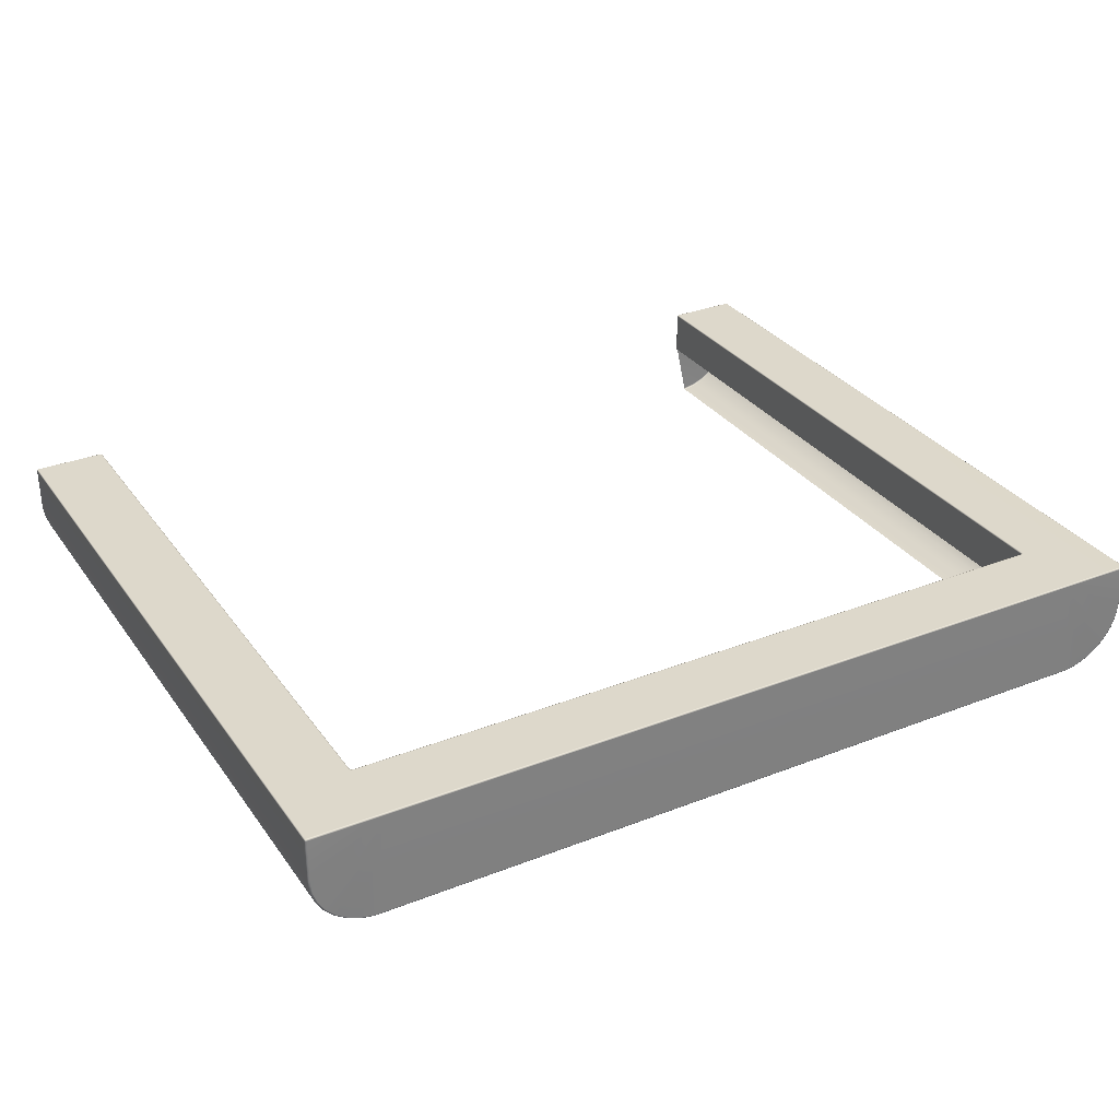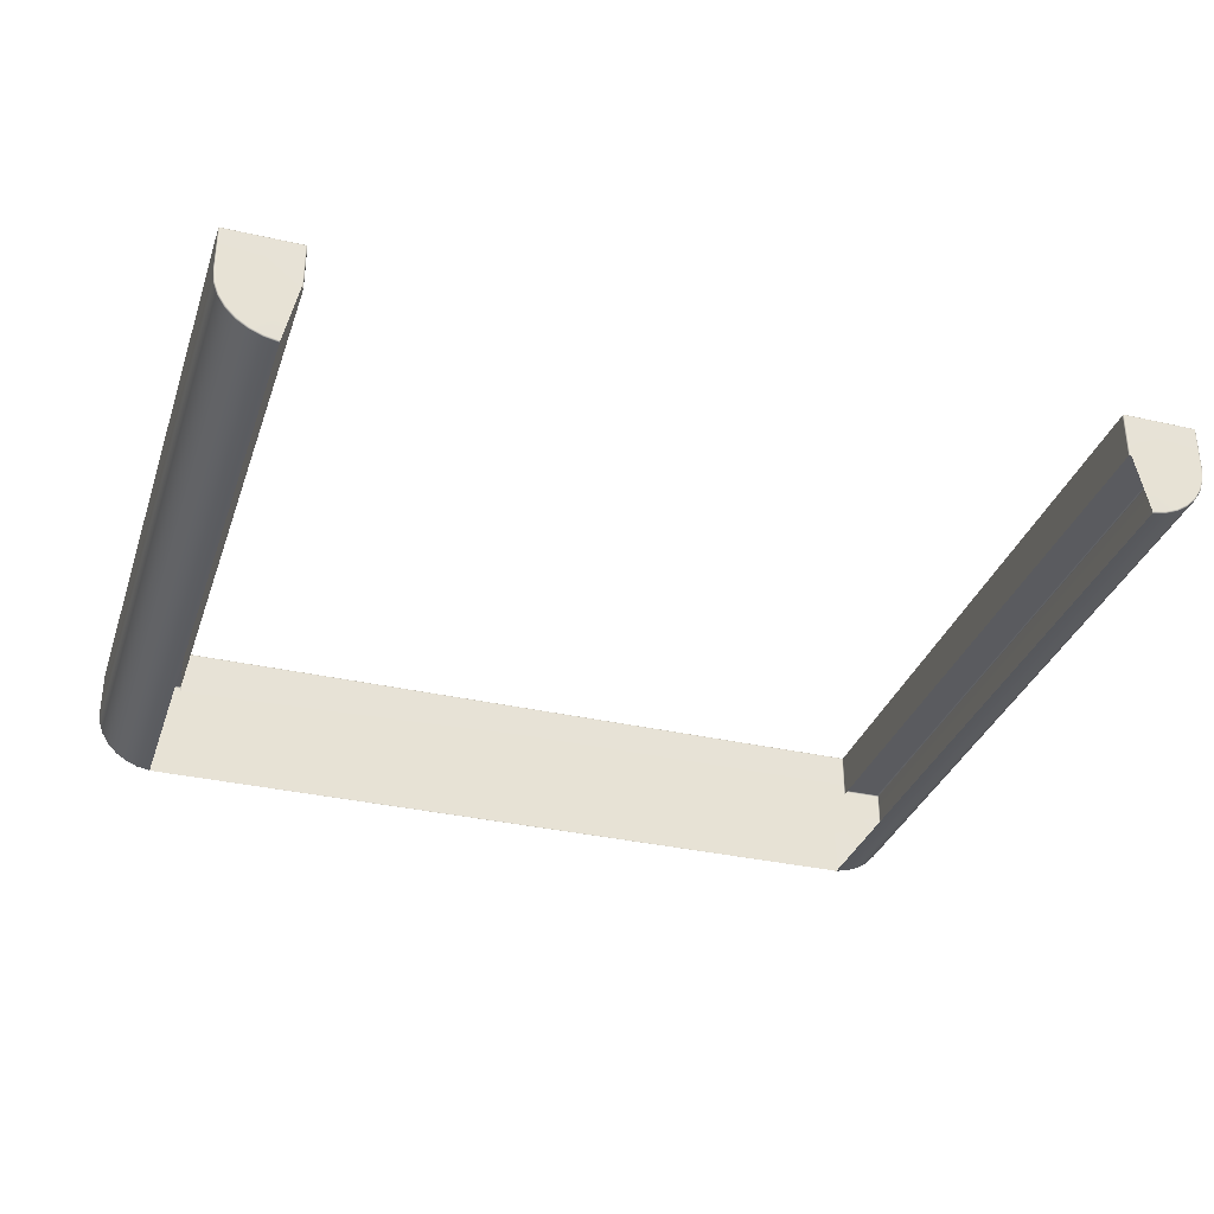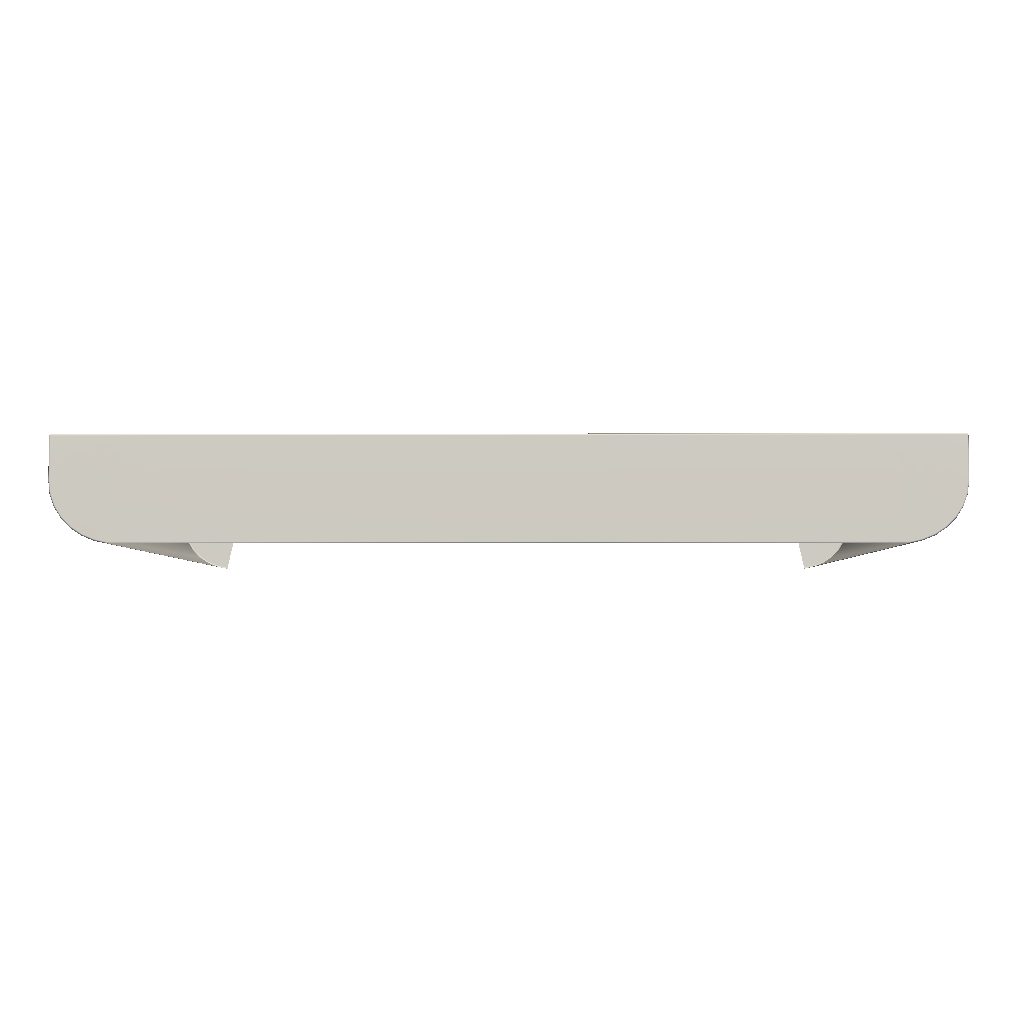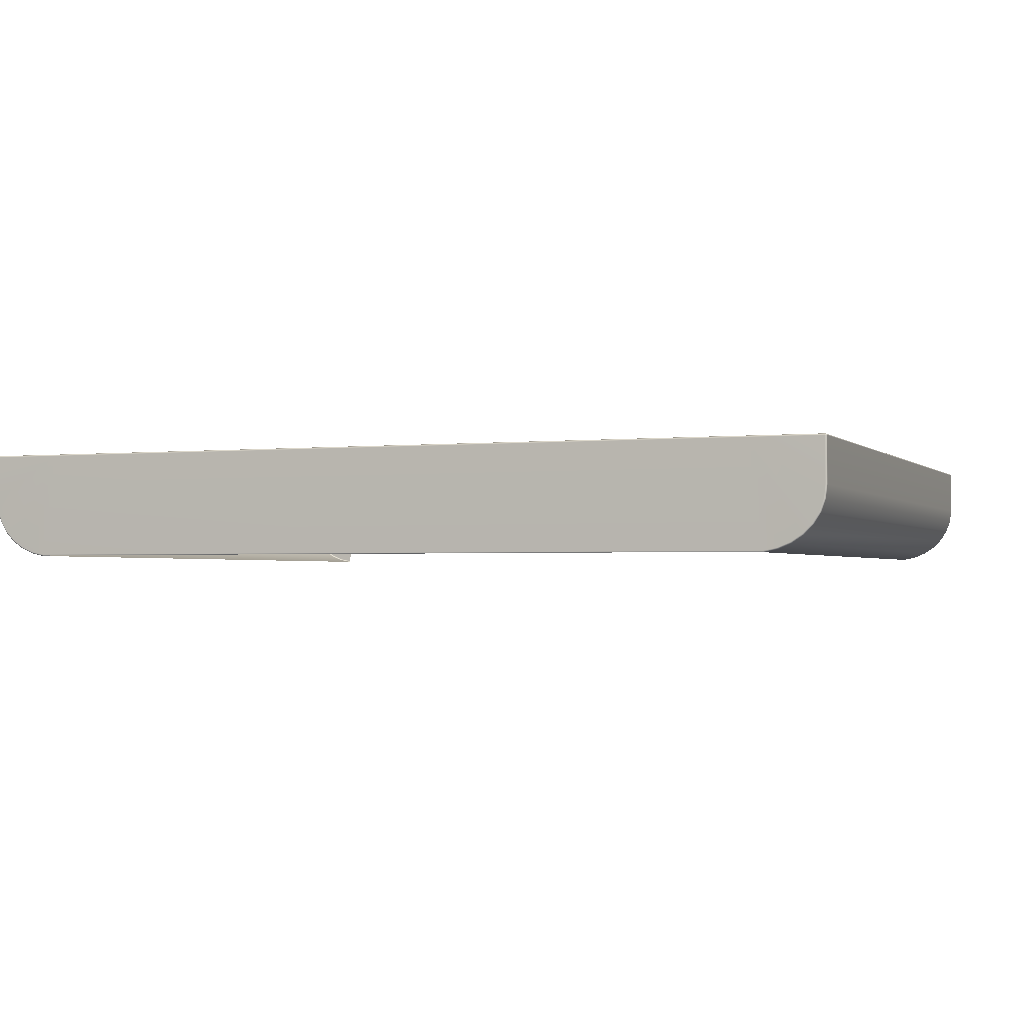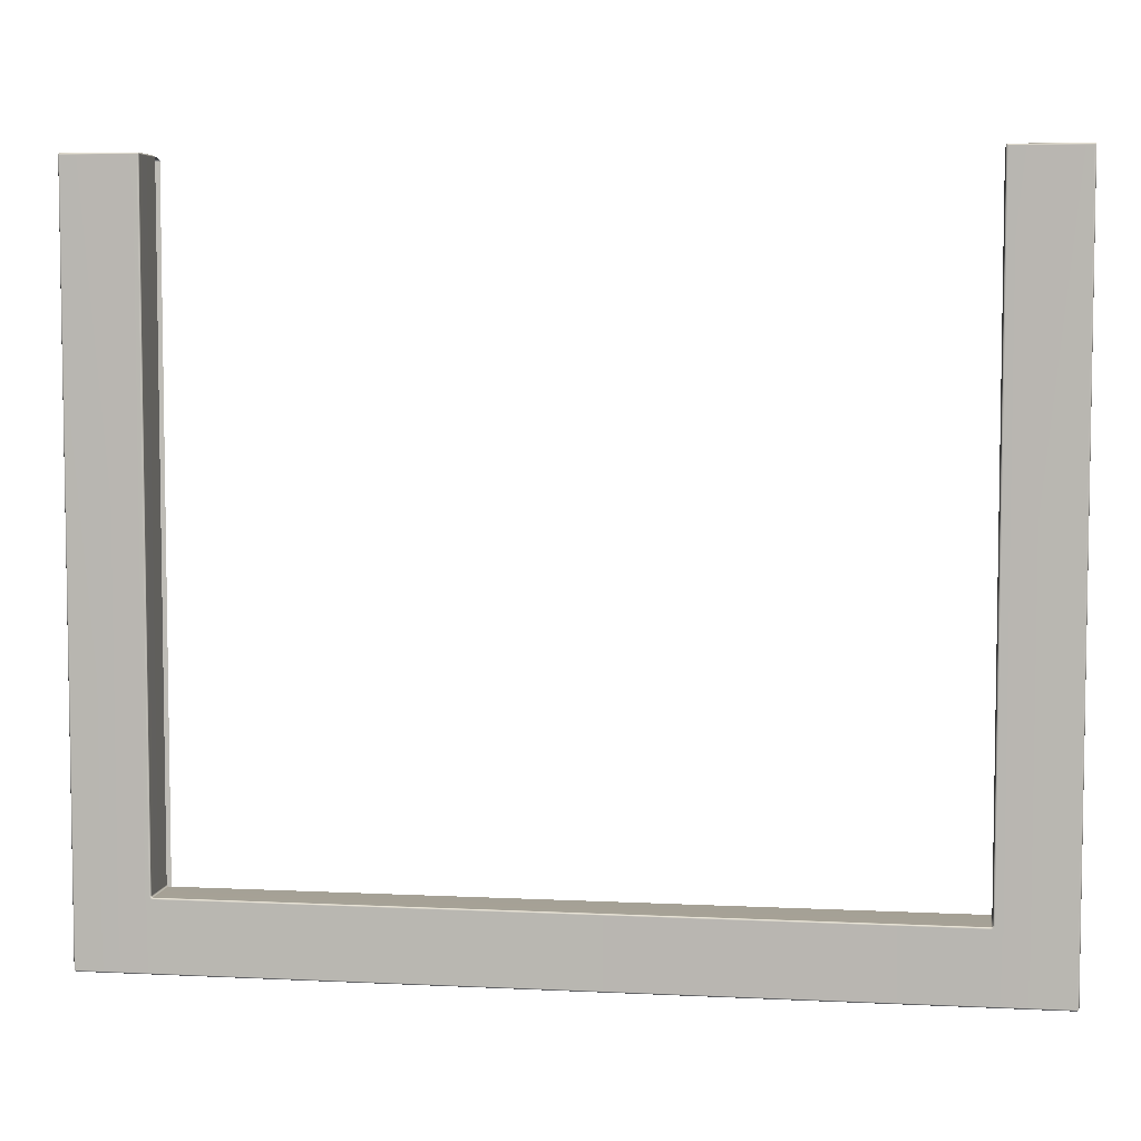
<metadata>
{"format":"obj","ext":"obj","renderer":"f3d","projection":"perspective","resolution":1024,"background":"white","views":[{"elev":31.2,"azim":150.8,"up":"+Y"},{"elev":-33.2,"azim":-17.5,"up":"+Y"},{"elev":-3.6,"azim":-179.3,"up":"+Y"},{"elev":-2.0,"azim":-158.7,"up":"+Y"},{"elev":5.7,"azim":-171.4,"up":"+Z"}]}
</metadata>
<code>
g ENV_PlasticFrame02_MO
v -8.624 1.195 8.653
v -8.613 0.1594 8.627
v -8.624 0.1594 8.653
v -8.613 1.195 8.627
v -8.624 1.221 8.627
v -8.63 1.217 8.648
v -8.624 1.221 -6.586
v -8.613 1.195 -6.586
v -8.613 0.1594 -6.586
v -8.601 0.1594 -6.613
v -8.601 1.195 -6.613
v -8.609 1.221 -6.621
v -8.601 1.195 -6.613
v -8.573 0.1594 -6.624
v -8.601 0.1594 -6.613
v -8.573 1.195 -6.624
v -0.0001574 0.1594 -6.624
v -0.0001574 1.195 -6.624
v -0.0001574 1.221 -6.635
v -8.573 1.221 -6.635
v -8.609 1.221 -6.621
v -8.613 1.221 -8.246
v -0.0001574 1.195 -8.257
v -0.0001574 1.221 -8.246
v -8.613 1.195 -8.257
v -0.0001574 -1.195 -8.257
v -10.28 1.221 -8.246
v -8.949 -1.195 -8.257
v -0.0001574 -1.221 -8.246
v -8.952 -1.221 -8.246
v -9.252 -1.135 -8.257
v -10.28 1.195 -8.257
v -9.261 -1.16 -8.246
v -9.535 -1.018 -8.257
v -9.549 -1.041 -8.246
v -9.785 -0.8488 -8.257
v -9.804 -0.8684 -8.246
v -9.992 -0.6348 -8.257
v -10.01 -0.6502 -8.246
v -10.15 -0.3855 -8.257
v -10.17 -0.3962 -8.246
v -10.24 -0.1116 -8.257
v -10.27 -0.1169 -8.246
v -10.28 0.1768 -8.257
v -10.3 0.1755 -8.246
v -10.3 1.195 -8.246
v -10.3 1.217 -8.242
v -8.953 -1.232 -8.22
v -8.952 -1.221 -8.246
v -9.261 -1.16 -8.246
v -9.264 -1.171 -8.22
v -9.549 -1.041 -8.246
v -9.264 -1.171 8.627
v -8.953 -1.232 8.627
v -8.952 -1.221 8.653
v -9.261 -1.16 8.653
v -9.555 -1.05 8.627
v -9.549 -1.041 8.653
v -9.555 -1.05 -8.22
v -9.804 -0.8684 -8.246
v -9.812 -0.8765 8.627
v -9.804 -0.8684 8.653
v -9.812 -0.8765 -8.22
v -10.01 -0.6502 -8.246
v -10.02 -0.6568 8.627
v -10.01 -0.6502 8.653
v -10.02 -0.6568 -8.22
v -10.17 -0.3962 -8.246
v -10.18 -0.4006 8.627
v -10.17 -0.3962 8.653
v -10.18 -0.4006 -8.22
v -10.27 -0.1169 -8.246
v -10.28 -0.1191 8.627
v -10.27 -0.1169 8.653
v -10.28 -0.1191 -8.22
v -10.3 0.1755 -8.246
v -10.31 0.1749 8.627
v -10.3 0.1755 8.653
v -10.31 0.1749 -8.22
v -10.3 1.195 -8.246
v -10.31 1.195 8.627
v -10.3 1.195 8.653
v -10.31 1.195 -8.22
v -10.3 1.221 8.627
v -10.3 1.217 8.648
v -10.3 1.221 -8.22
v -10.3 1.217 -8.242
v -8.573 1.221 -6.635
v -0.0001574 1.232 -6.662
v -0.0001574 1.221 -6.635
v -8.573 1.232 -6.662
v -8.629 1.232 -6.64
v -8.609 1.221 -6.621
v -8.624 1.221 -6.586
v -8.613 1.232 -8.22
v -10.28 1.232 -8.22
v -0.0001574 1.232 -8.22
v -0.0001574 1.221 -8.246
v -8.613 1.221 -8.246
v -10.28 1.221 -8.246
v -8.653 1.232 -6.586
v -8.624 1.221 8.627
v -8.653 1.232 8.627
v -10.3 1.221 -8.22
v -10.3 1.217 -8.242
v -10.28 1.232 8.627
v -10.3 1.221 8.627
v -10.28 1.221 8.653
v -10.3 1.217 8.648
v -8.653 1.221 8.653
v -8.63 1.217 8.648
v -8.949 -1.195 8.665
v -8.952 -1.221 8.653
v -9.261 -1.16 8.653
v -9.252 -1.135 8.665
v -8.653 0.1598 8.665
v -9.535 -1.018 8.665
v -9.549 -1.041 8.653
v -9.804 -0.8684 8.653
v -9.785 -0.8488 8.665
v -10.01 -0.6502 8.653
v -9.992 -0.6348 8.665
v -10.17 -0.3962 8.653
v -10.15 -0.3855 8.665
v -10.27 -0.1169 8.653
v -10.24 -0.1116 8.665
v -10.3 0.1755 8.653
v -10.28 0.1768 8.665
v -10.3 1.195 8.653
v -8.653 1.195 8.665
v -8.624 0.1594 8.653
v -8.624 1.195 8.653
v -10.28 1.195 8.665
v -8.653 1.221 8.653
v -8.63 1.217 8.648
v -10.28 1.221 8.653
v -10.3 1.217 8.648
v 8.624 1.195 8.653
v 8.624 0.1594 8.653
v 8.613 0.1594 8.627
v 8.613 1.195 8.627
v 8.624 1.221 8.627
v 8.63 1.217 8.648
v 8.624 1.221 -6.586
v 8.613 1.195 -6.586
v 8.613 0.1594 -6.586
v 8.601 0.1594 -6.613
v 8.601 1.195 -6.613
v 8.609 1.221 -6.621
v 8.601 1.195 -6.613
v 8.601 0.1594 -6.613
v 8.573 0.1594 -6.624
v 8.573 1.195 -6.624
v -0.0001574 0.1594 -6.624
v -0.0001574 1.195 -6.624
v -0.0001574 1.221 -6.635
v 8.573 1.221 -6.635
v 8.609 1.221 -6.621
v 8.613 1.221 -8.246
v -0.0001574 1.221 -8.246
v -0.0001574 1.195 -8.257
v 8.613 1.195 -8.257
v -0.0001574 -1.195 -8.257
v 10.28 1.221 -8.246
v 8.949 -1.195 -8.257
v -0.0001574 -1.221 -8.246
v 8.952 -1.221 -8.246
v 9.252 -1.135 -8.257
v 10.28 1.195 -8.257
v 9.261 -1.16 -8.246
v 9.535 -1.018 -8.257
v 9.549 -1.041 -8.246
v 9.785 -0.8488 -8.257
v 9.804 -0.8684 -8.246
v 9.992 -0.6348 -8.257
v 10.01 -0.6502 -8.246
v 10.15 -0.3855 -8.257
v 10.17 -0.3962 -8.246
v 10.24 -0.1116 -8.257
v 10.27 -0.1169 -8.246
v 10.28 0.1768 -8.257
v 10.3 0.1755 -8.246
v 10.3 1.195 -8.246
v 10.3 1.217 -8.242
v 8.953 -1.232 -8.22
v 9.261 -1.16 -8.246
v 8.952 -1.221 -8.246
v 9.264 -1.171 -8.22
v 9.549 -1.041 -8.246
v 9.264 -1.171 8.627
v 8.953 -1.232 8.627
v 8.952 -1.221 8.653
v 9.261 -1.16 8.653
v 9.555 -1.05 8.627
v 9.549 -1.041 8.653
v 9.555 -1.05 -8.22
v 9.804 -0.8684 -8.246
v 9.812 -0.8765 8.627
v 9.804 -0.8684 8.653
v 9.812 -0.8765 -8.22
v 10.01 -0.6502 -8.246
v 10.02 -0.6568 8.627
v 10.01 -0.6502 8.653
v 10.02 -0.6568 -8.22
v 10.17 -0.3962 -8.246
v 10.18 -0.4006 8.627
v 10.17 -0.3962 8.653
v 10.18 -0.4006 -8.22
v 10.27 -0.1169 -8.246
v 10.28 -0.1191 8.627
v 10.27 -0.1169 8.653
v 10.28 -0.1191 -8.22
v 10.3 0.1755 -8.246
v 10.31 0.1749 8.627
v 10.3 0.1755 8.653
v 10.31 0.1749 -8.22
v 10.3 1.195 -8.246
v 10.31 1.195 8.627
v 10.3 1.195 8.653
v 10.31 1.195 -8.22
v 10.3 1.221 8.627
v 10.3 1.217 8.648
v 10.3 1.221 -8.22
v 10.3 1.217 -8.242
v 8.573 1.221 -6.635
v -0.0001574 1.221 -6.635
v -0.0001574 1.232 -6.662
v 8.573 1.232 -6.662
v 8.629 1.232 -6.64
v 8.609 1.221 -6.621
v 8.624 1.221 -6.586
v 8.613 1.232 -8.22
v 10.28 1.232 -8.22
v -0.0001574 1.232 -8.22
v -0.0001574 1.221 -8.246
v 8.613 1.221 -8.246
v 10.28 1.221 -8.246
v 8.653 1.232 -6.586
v 8.624 1.221 8.627
v 8.653 1.232 8.627
v 10.3 1.221 -8.22
v 10.3 1.217 -8.242
v 10.28 1.232 8.627
v 10.3 1.221 8.627
v 10.28 1.221 8.653
v 10.3 1.217 8.648
v 8.653 1.221 8.653
v 8.63 1.217 8.648
v 8.949 -1.195 8.665
v 9.261 -1.16 8.653
v 8.952 -1.221 8.653
v 9.252 -1.135 8.665
v 8.653 0.1598 8.665
v 9.535 -1.018 8.665
v 9.549 -1.041 8.653
v 9.804 -0.8684 8.653
v 9.785 -0.8488 8.665
v 10.01 -0.6502 8.653
v 9.992 -0.6348 8.665
v 10.17 -0.3962 8.653
v 10.15 -0.3855 8.665
v 10.27 -0.1169 8.653
v 10.24 -0.1116 8.665
v 10.3 0.1755 8.653
v 10.28 0.1768 8.665
v 10.3 1.195 8.653
v 8.653 1.195 8.665
v 8.624 0.1594 8.653
v 8.624 1.195 8.653
v 10.28 1.195 8.665
v 8.653 1.221 8.653
v 8.63 1.217 8.648
v 10.28 1.221 8.653
v 10.3 1.217 8.648
g ENV_PlasticFrame02_MO_0
f 3 2 1
f 2 4 1
f 1 4 5
f 6 1 5
f 7 5 4
f 4 2 8
f 8 7 4
f 2 9 8
f 9 10 8
f 10 11 8
f 7 8 11
f 12 7 11
f 15 14 13
f 14 16 13
f 16 14 17
f 18 16 17
f 18 19 16
f 19 20 16
f 13 16 20
f 21 13 20
f 24 23 22
f 23 25 22
f 23 26 25
f 22 25 27
f 26 28 25
f 26 29 28
f 29 30 28
f 28 31 25
f 31 28 30
f 25 32 27
f 33 31 30
f 34 31 33
f 31 34 25
f 35 34 33
f 34 35 36
f 34 36 25
f 35 37 36
f 36 37 38
f 36 38 25
f 37 39 38
f 38 39 40
f 38 40 25
f 39 41 40
f 40 41 42
f 40 42 25
f 41 43 42
f 42 44 25
f 42 43 44
f 25 44 32
f 43 45 44
f 32 44 45
f 46 32 45
f 27 32 46
f 47 27 46
f 50 49 48
f 51 50 48
f 52 50 51
f 53 51 48
f 54 53 48
f 53 54 55
f 56 53 55
f 57 53 56
f 53 57 51
f 58 57 56
f 59 52 51
f 57 59 51
f 52 59 60
f 57 58 61
f 57 61 59
f 58 62 61
f 59 63 60
f 61 63 59
f 60 63 64
f 61 62 65
f 61 65 63
f 62 66 65
f 63 67 64
f 65 67 63
f 64 67 68
f 65 66 69
f 65 69 67
f 66 70 69
f 67 71 68
f 69 71 67
f 68 71 72
f 69 70 73
f 69 73 71
f 70 74 73
f 71 75 72
f 73 75 71
f 72 75 76
f 73 74 77
f 73 77 75
f 74 78 77
f 75 79 76
f 77 79 75
f 80 76 79
f 77 78 81
f 77 81 79
f 78 82 81
f 83 80 79
f 81 83 79
f 84 81 82
f 83 81 84
f 85 84 82
f 86 83 84
f 80 83 86
f 87 80 86
f 90 89 88
f 89 91 88
f 88 91 92
f 93 88 92
f 93 92 94
f 91 89 95
f 92 91 95
f 92 95 96
f 89 97 95
f 97 98 95
f 98 99 95
f 95 99 96
f 99 100 96
f 92 101 94
f 101 92 96
f 94 101 102
f 101 103 102
f 103 101 96
f 104 96 100
f 105 104 100
f 96 104 106
f 106 103 96
f 104 107 106
f 108 106 107
f 103 106 108
f 109 108 107
f 110 103 108
f 102 103 110
f 111 102 110
f 114 113 112
f 115 114 112
f 116 115 112
f 116 117 115
f 118 114 115
f 117 118 115
f 118 117 119
f 117 120 119
f 116 120 117
f 119 120 121
f 120 122 121
f 116 122 120
f 121 122 123
f 122 124 123
f 116 124 122
f 123 124 125
f 124 126 125
f 116 126 124
f 125 126 127
f 126 128 127
f 116 128 126
f 127 128 129
f 128 116 130
f 116 131 130
f 131 132 130
f 128 133 129
f 133 128 130
f 134 130 132
f 130 134 133
f 135 134 132
f 134 136 133
f 129 133 136
f 137 129 136
f 140 139 138
f 141 140 138
f 141 138 142
f 138 143 142
f 142 144 141
f 140 141 145
f 144 145 141
f 146 140 145
f 147 146 145
f 148 147 145
f 145 144 148
f 144 149 148
f 152 151 150
f 153 152 150
f 152 153 154
f 153 155 154
f 156 155 153
f 157 156 153
f 153 150 157
f 150 158 157
f 161 160 159
f 162 161 159
f 163 161 162
f 162 159 164
f 165 163 162
f 166 163 165
f 167 166 165
f 168 165 162
f 165 168 167
f 169 162 164
f 168 170 167
f 168 171 170
f 171 168 162
f 171 172 170
f 172 171 173
f 173 171 162
f 174 172 173
f 174 173 175
f 175 173 162
f 176 174 175
f 176 175 177
f 177 175 162
f 178 176 177
f 178 177 179
f 179 177 162
f 180 178 179
f 181 179 162
f 180 179 181
f 181 162 169
f 182 180 181
f 181 169 182
f 169 183 182
f 169 164 183
f 164 184 183
f 187 186 185
f 186 188 185
f 186 189 188
f 188 190 185
f 190 191 185
f 191 190 192
f 190 193 192
f 190 194 193
f 194 190 188
f 194 195 193
f 189 196 188
f 196 194 188
f 196 189 197
f 195 194 198
f 198 194 196
f 199 195 198
f 200 196 197
f 200 198 196
f 200 197 201
f 199 198 202
f 202 198 200
f 203 199 202
f 204 200 201
f 204 202 200
f 204 201 205
f 203 202 206
f 206 202 204
f 207 203 206
f 208 204 205
f 208 206 204
f 208 205 209
f 207 206 210
f 210 206 208
f 211 207 210
f 212 208 209
f 212 210 208
f 212 209 213
f 211 210 214
f 214 210 212
f 215 211 214
f 216 212 213
f 216 214 212
f 213 217 216
f 215 214 218
f 218 214 216
f 219 215 218
f 217 220 216
f 220 218 216
f 218 221 219
f 218 220 221
f 221 222 219
f 220 223 221
f 220 217 223
f 217 224 223
f 227 226 225
f 228 227 225
f 228 225 229
f 225 230 229
f 229 230 231
f 227 228 232
f 228 229 232
f 232 229 233
f 234 227 232
f 235 234 232
f 236 235 232
f 236 232 233
f 237 236 233
f 238 229 231
f 229 238 233
f 238 231 239
f 240 238 239
f 238 240 233
f 233 241 237
f 241 242 237
f 241 233 243
f 240 243 233
f 244 241 243
f 243 245 244
f 243 240 245
f 245 246 244
f 240 247 245
f 240 239 247
f 239 248 247
f 251 250 249
f 250 252 249
f 252 253 249
f 254 253 252
f 250 255 252
f 255 254 252
f 254 255 256
f 257 254 256
f 257 253 254
f 257 256 258
f 259 257 258
f 259 253 257
f 259 258 260
f 261 259 260
f 261 253 259
f 261 260 262
f 263 261 262
f 263 253 261
f 263 262 264
f 265 263 264
f 265 253 263
f 265 264 266
f 253 265 267
f 268 253 267
f 269 268 267
f 270 265 266
f 265 270 267
f 267 271 269
f 271 267 270
f 271 272 269
f 273 271 270
f 270 266 273
f 266 274 273

</code>
